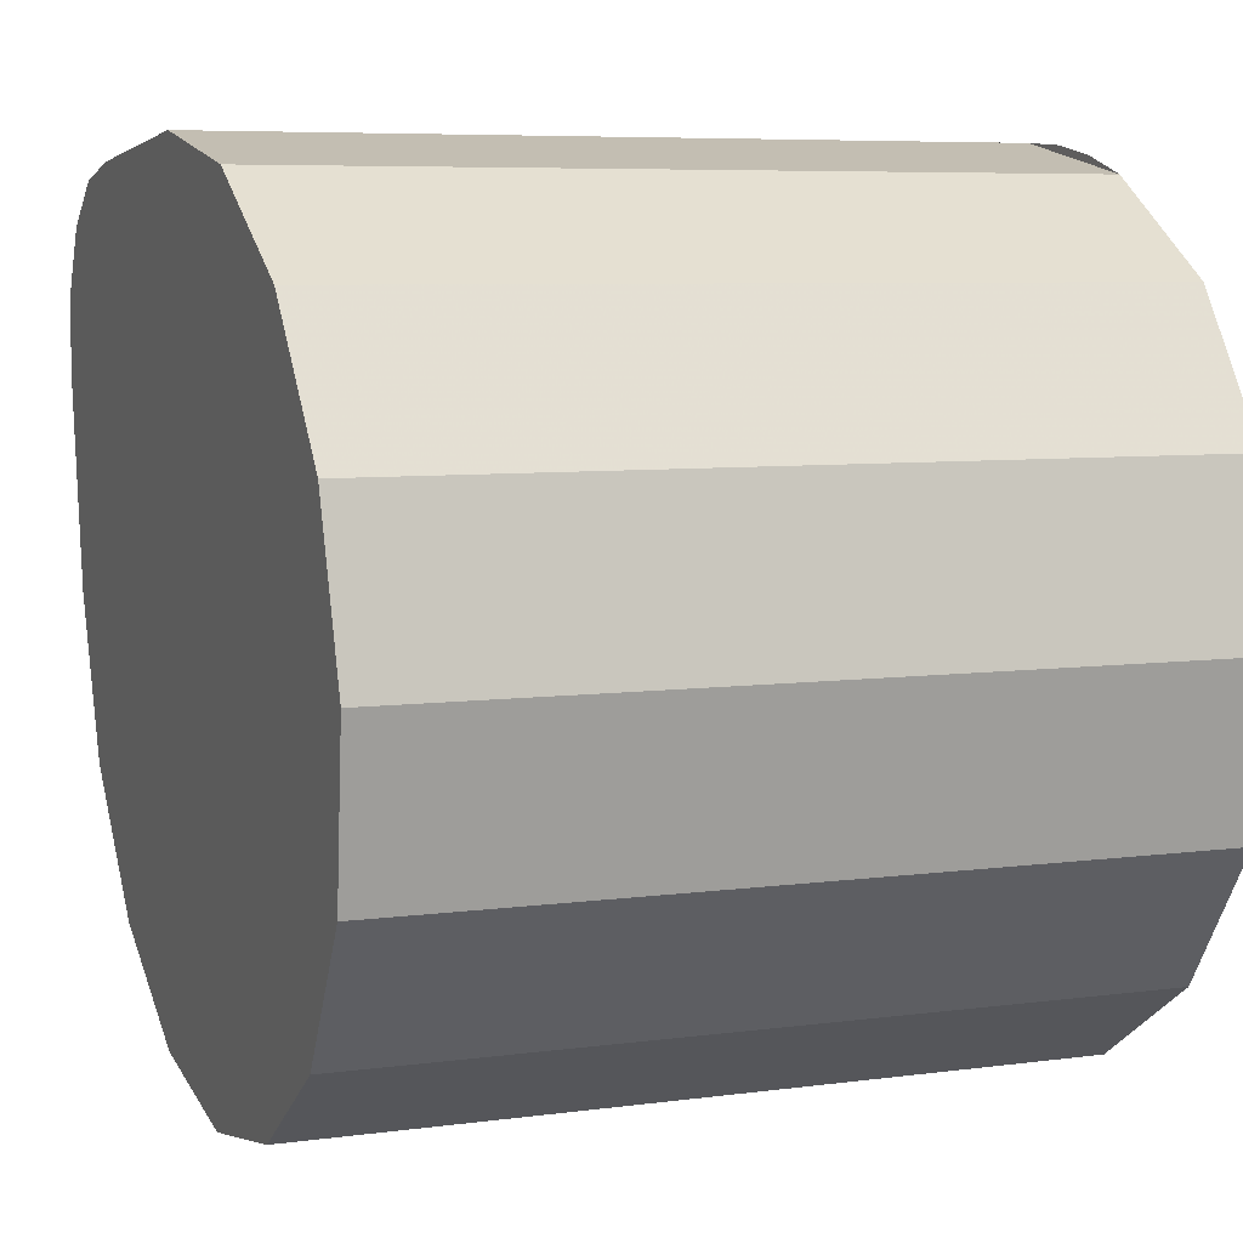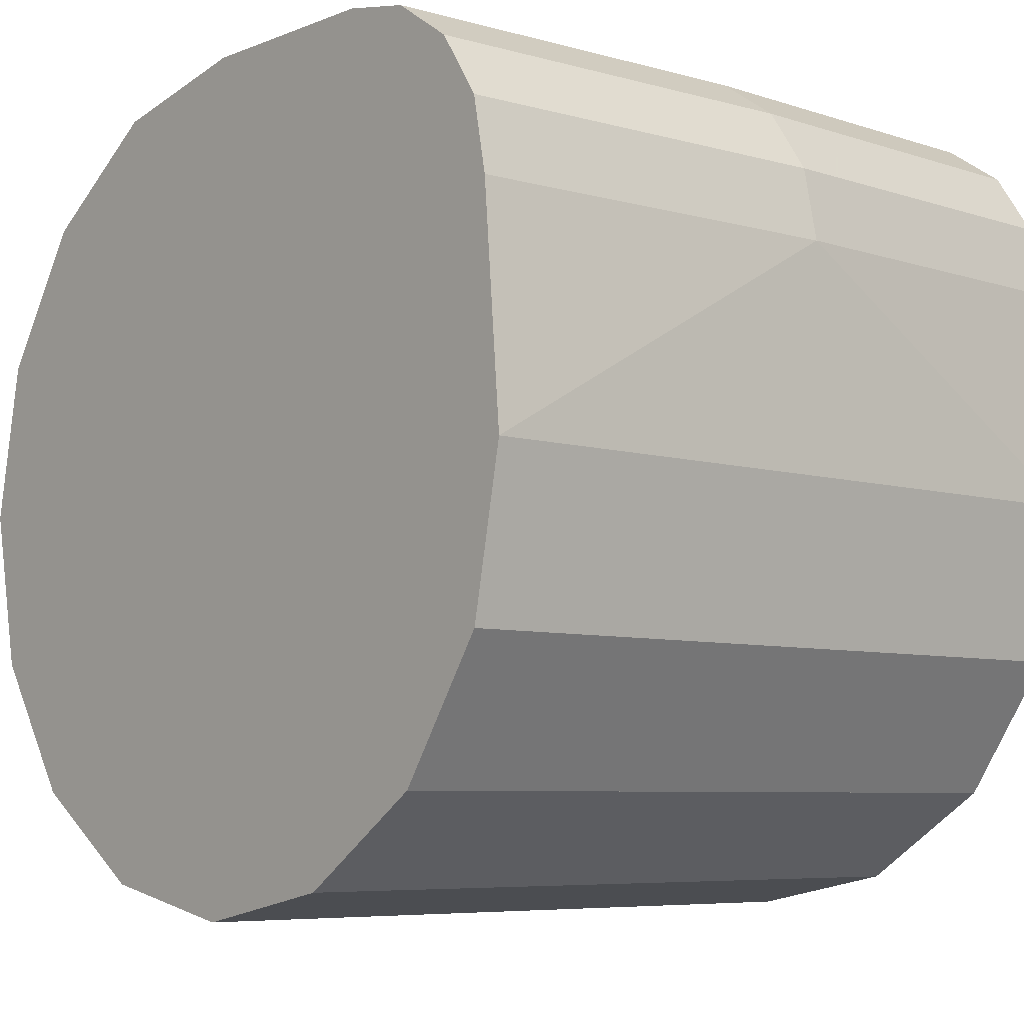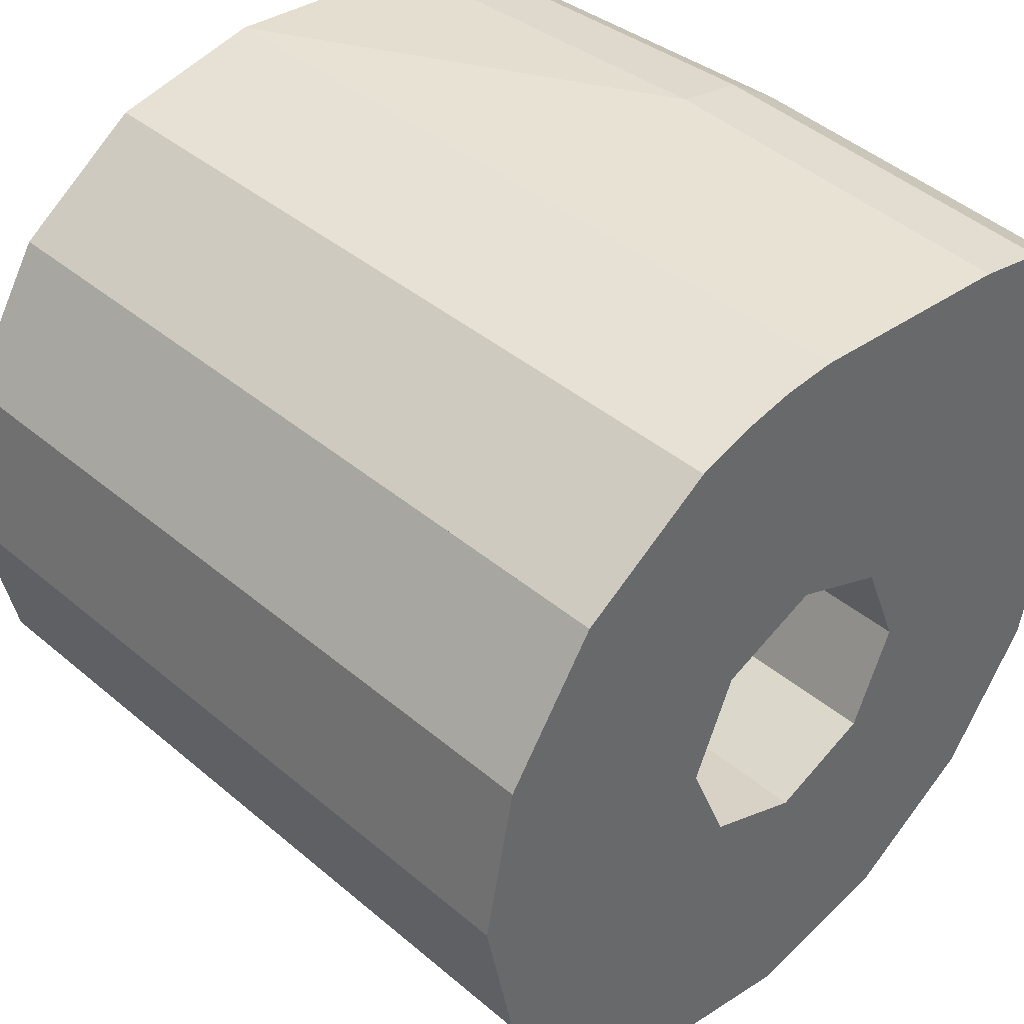
<metadata>
{"format":"obj","ext":"obj","renderer":"f3d","projection":"perspective","resolution":1024,"background":"white","views":[{"elev":6.6,"azim":158.0,"up":"+Y"},{"elev":-6.4,"azim":137.6,"up":"+Z"},{"elev":41.0,"azim":-134.3,"up":"+Y"}]}
</metadata>
<code>
v 0.1 0.4375 0
v 0.9298 0.4375 0
v 0.9286 0.4042 -0.1674
v 0.1 0.4042 -0.1674
v 0.1 0.4042 -0.1674
v 0.9286 0.4042 -0.1674
v 0.9254 0.3094 -0.3094
v 0.1 0.3094 -0.3094
v 0.1 0.4375 0
v 0.5 0.435 0.238
v 0.9298 0.4375 0
v 0.9298 0.4375 0
v 0.5 0.435 0.238
v 0.9291 0.4175 0.238
v 0.5 0.435 0.238
v 0.1 0.4375 0
v 0.1 0.4175 0.238
v 0.1 0.3589 0.3794
v 0.1 0.294 0.4228
v 0.5 0.3115 0.4228
v 0.5 0.3764 0.3794
v 0.5 0.3764 0.3794
v 0.5 0.3115 0.4228
v 0.9249 0.294 0.4228
v 0.9271 0.3589 0.3794
v 0.1 0.4023 0.3145
v 0.1 0.3589 0.3794
v 0.5 0.3764 0.3794
v 0.5 0.4198 0.3145
v 0.5 0.4198 0.3145
v 0.5 0.3764 0.3794
v 0.9271 0.3589 0.3794
v 0.9286 0.4023 0.3145
v 0.5 0.435 0.238
v 0.5 0.4198 0.3145
v 0.9286 0.4023 0.3145
v 0.9291 0.4175 0.238
v 0.1 0.4175 0.238
v 0.1 0.4023 0.3145
v 0.5 0.4198 0.3145
v 0.5 0.435 0.238
v 0.9271 0.3589 0.3794
v 0.9249 0.294 0.4228
v 0.9286 0.4023 0.3145
v 0.1 0.294 0.4228
v 0.1 0.225 0.4375
v 0.5 0.2351 0.4375
v 0.5 0.3115 0.4228
v 0.5 0.3115 0.4228
v 0.5 0.2351 0.4375
v 0.9223 0.218 0.4375
v 0.9249 0.294 0.4228
v 0.1 -0.4042 -0.1674
v 0.9011 -0.4042 -0.1674
v 0.9 -0.4375 0
v 0.1 -0.4375 0
v 0.1 -0.3094 -0.3094
v 0.9044 -0.3094 -0.3094
v 0.9011 -0.4042 -0.1674
v 0.1 -0.4042 -0.1674
v 0.9011 -0.4042 0.1674
v 0.1 -0.4042 0.1674
v 0.1 -0.4375 0
v 0.9 -0.4375 0
v 0.1 -0.4042 0.1674
v 0.2879 -0.3121 0.3052
v 0.286 -0.3094 0.3094
v 0.1 -0.3094 0.3094
v 0.7121 -0.3121 0.3052
v 0.6148 -0.3772 0.2079
v 0.9011 -0.4042 0.1674
v 0.1 -0.4042 0.1674
v 0.9011 -0.4042 0.1674
v 0.6148 -0.3772 0.2079
v 0.3852 -0.3772 0.2079
v 0.1 -0.4042 0.1674
v 0.3852 -0.3772 0.2079
v 0.2879 -0.3121 0.3052
v 0.9011 -0.4042 0.1674
v 0.9044 -0.3094 0.3094
v 0.714 -0.3094 0.3094
v 0.7121 -0.3121 0.3052
v 0.1 0 0.4375
v 0.1 -0.1674 0.4042
v 0.2 -0.1 0.4176
v 0.2199 0 0.4375
v 0.2134 -0.1674 0.4042
v 0.2 -0.1 0.4176
v 0.1 -0.1674 0.4042
v 0.9092 -0.1674 0.4042
v 0.9149 0 0.4375
v 0.7801 0 0.4375
v 0.8 -0.1 0.4176
v 0.8 -0.1 0.4176
v 0.7866 -0.1674 0.4042
v 0.9092 -0.1674 0.4042
v 0.286 -0.3094 0.3094
v 0.2228 -0.2148 0.3725
v 0.1 -0.3094 0.3094
v 0.7866 -0.1674 0.4042
v 0.7772 -0.2148 0.3725
v 0.9044 -0.3094 0.3094
v 0.9092 -0.1674 0.4042
v 0.7772 -0.2148 0.3725
v 0.714 -0.3094 0.3094
v 0.9044 -0.3094 0.3094
v 0.1 -0.1674 0.4042
v 0.1 -0.3094 0.3094
v 0.2228 -0.2148 0.3725
v 0.2134 -0.1674 0.4042
v 0.2879 0.1121 0.4375
v 0.1 0.225 0.4375
v 0.1 0 0.4375
v 0.2228 0.01481 0.4375
v 0.2228 0.01481 0.4375
v 0.1 0 0.4375
v 0.2199 0 0.4375
v 0.1 -0.4042 0.1674
v 0.1 -0.3094 0.3094
v 0.1 -0.1674 0.4042
v 0.1 0 0.4375
v 0.1 -0.4375 0
v 0.1 -0.1674 -0.4042
v 0.1 -0.3094 -0.3094
v 0.1 -0.4042 -0.1674
v 0.1 -0.15 -0.15
v 0.1 0.3094 -0.3094
v 0.1 0.1674 -0.4042
v 0.1 0 -0.4375
v 0.1 0.4375 0
v 0.1 0.4337 -0.05709
v 0.1 0.4226 -0.1132
v 0.1 0.4042 -0.1674
v 0.1 -0.15 -0.15
v 0.1 -0.1061 -0.1061
v 0.1 -0.15 0
v 0.1 -0.15 -0.15
v 0.1 0 -0.15
v 0.1 -0.1061 -0.1061
v 0.1 0.15 -0.15
v 0.1 0.1061 -0.1061
v 0.1 0 -0.15
v 0.1 0.15 -0.15
v 0.1 0.15 0
v 0.1 0.1061 -0.1061
v 0.1 0.15 0.15
v 0.1 0.1061 0.1061
v 0.1 0.15 0
v 0.1 0.15 0.15
v 0.1 0 0.15
v 0.1 0.1061 0.1061
v 0.1 -0.15 0.15
v 0.1 -0.1061 0.1061
v 0.1 0 0.15
v 0.1 -0.15 0.15
v 0.1 -0.15 0
v 0.1 -0.1061 0.1061
v 0.1 -0.4375 0
v 0.1 -0.4042 0.1674
v 0.1 -0.15 0.15
v 0.1 -0.15 0
v 0.1 -0.4375 0
v 0.1 -0.15 0
v 0.1 -0.15 -0.15
v 0.1 -0.15 -0.15
v 0.1 0 -0.4375
v 0.1 -0.1674 -0.4042
v 0.1 -0.4375 0
v 0.1 -0.15 0.15
v 0.1 -0.4042 0.1674
v 0.1 0 0.4375
v 0.1 0 0.15
v 0.6148 -0.3772 0.2079
v 0.7121 -0.3121 0.3052
v 0.7121 -0.3121 0.2079
v 0.7121 -0.3121 0.2079
v 0.7121 -0.3121 0.3052
v 0.714 -0.3094 0.3094
v 0.7453 -0.2625 0.2079
v 0.7453 -0.2625 0.2079
v 0.714 -0.3094 0.3094
v 0.7772 -0.2148 0.3725
v 0.7772 -0.2148 0.2079
v 0.8 -0.1 0.4176
v 0.8 -0.1 0.2079
v 0.7772 -0.2148 0.2079
v 0.7866 -0.1674 0.4042
v 0.8 -0.1 0.4176
v 0.7772 -0.2148 0.2079
v 0.7772 -0.2148 0.3725
v 0.7801 0 0.4375
v 0.7772 0.01481 0.2079
v 0.8 -0.1 0.2079
v 0.8 -0.1 0.4176
v 0.7801 0 0.4375
v 0.7772 0.01481 0.4375
v 0.7772 0.01481 0.2079
v 0.7121 0.1121 0.4375
v 0.7453 0.0625 0.2079
v 0.7772 0.01481 0.2079
v 0.7772 0.01481 0.4375
v 0.3852 -0.3772 0.2079
v 0.2879 -0.3121 0.2079
v 0.2879 -0.3121 0.3052
v 0.2879 -0.3121 0.3052
v 0.2879 -0.3121 0.2079
v 0.2228 -0.2148 0.2079
v 0.2879 -0.3121 0.3052
v 0.2228 -0.2148 0.2079
v 0.2228 -0.2148 0.3725
v 0.286 -0.3094 0.3094
v 0.2134 -0.1674 0.4042
v 0.2228 -0.2148 0.3725
v 0.2228 -0.2148 0.2079
v 0.2 -0.1 0.4176
v 0.2 -0.1 0.4176
v 0.2228 -0.2148 0.2079
v 0.2 -0.1 0.2079
v 0.2 -0.1 0.4176
v 0.2 -0.1 0.2079
v 0.2228 0.01481 0.2079
v 0.2199 0 0.4375
v 0.2228 0.01481 0.2079
v 0.2228 0.01481 0.4375
v 0.2199 0 0.4375
v 0.2879 0.1121 0.4375
v 0.2228 0.01481 0.4375
v 0.2228 0.01481 0.2079
v 0.2879 0.1121 0.2079
v 0.3852 0.1772 0.4375
v 0.2879 0.1121 0.4375
v 0.2879 0.1121 0.2079
v 0.3852 0.1772 0.2079
v 0.5 0.2 0.4375
v 0.3852 0.1772 0.4375
v 0.3852 0.1772 0.2079
v 0.4 0.1801 0.2079
v 0.4 0.1801 0.2079
v 0.4 0.1801 -0.2188
v 0.5 0.2 -0.2055
v 0.5 0.2 0.4375
v 0.6148 0.1772 -0.2208
v 0.7121 0.1121 -0.2642
v 0.7121 0.1121 0.4375
v 0.6148 0.1772 0.4375
v 0.5 0.2 0.4375
v 0.5 0.2 -0.2055
v 0.6148 0.1772 -0.2208
v 0.6148 0.1772 0.4375
v 0.7121 0.1121 -0.2642
v 0.7453 0.0625 -0.2751
v 0.7453 0.0625 0.2079
v 0.7121 0.1121 0.4375
v 0.4 -0.2625 0.2079
v 0.6148 -0.3772 0.2079
v 0.7121 -0.3121 0.2079
v 0.7453 -0.2625 0.2079
v 0.3852 -0.3772 0.2079
v 0.6148 -0.3772 0.2079
v 0.4 -0.2625 0.2079
v 0.2879 -0.3121 0.2079
v 0.2 -0.1 0.2079
v 0.4 -0.2625 0.2079
v 0.2879 0.1121 0.2079
v 0.2228 0.01481 0.2079
v 0.2879 -0.3121 0.2079
v 0.4 -0.2625 0.2079
v 0.2 -0.1 0.2079
v 0.2228 -0.2148 0.2079
v 0.3852 0.1772 0.2079
v 0.2879 0.1121 0.2079
v 0.4 -0.2625 0.2079
v 0.4 0.1801 0.2079
v 0.8 -0.1 0.2079
v 0.7772 0.01481 0.2079
v 0.7453 -0.2625 0.2079
v 0.7772 -0.2148 0.2079
v 0.7453 -0.2625 0.2079
v 0.7772 0.01481 0.2079
v 0.7453 0.0625 0.2079
v 0.4 -0.11 -0.2656
v 0.7453 -0.11 -0.2656
v 0.7453 0 -0.287
v 0.4 0 -0.2875
v 0.7453 -0.2033 -0.2033
v 0.7453 -0.11 -0.2656
v 0.4 -0.11 -0.2656
v 0.4 -0.2033 -0.2033
v 0.4 -0.2625 -0.1147
v 0.7453 -0.2625 -0.1147
v 0.7453 -0.2033 -0.2033
v 0.4 -0.2033 -0.2033
v 0.4 0.1121 -0.2642
v 0.4 0 -0.2875
v 0.7453 0 -0.287
v 0.7453 0.0625 -0.2751
v 0.7453 0.0625 -0.2751
v 0.7121 0.1121 -0.2642
v 0.4 0.1121 -0.2642
v 0.6148 0.1772 -0.2208
v 0.5 0.2 -0.2055
v 0.4 0.1801 -0.2188
v 0.7121 0.1121 -0.2642
v 0.6148 0.1772 -0.2208
v 0.4 0.1801 -0.2188
v 0.4 0.1121 -0.2642
v 0.7453 -0.2625 0.2079
v 0.7453 -0.2625 -0.1147
v 0.4 -0.2625 -0.1147
v 0.4 -0.2625 0.2079
v 0.7453 -0.11 -0.2656
v 0.7453 0.0625 0.2079
v 0.7453 0.0625 -0.2751
v 0.7453 0 -0.287
v 0.7453 -0.11 -0.2656
v 0.7453 -0.2033 -0.2033
v 0.7453 -0.2625 -0.1147
v 0.7453 -0.2625 -0.1147
v 0.7453 -0.2625 0.2079
v 0.7453 0.0625 0.2079
v 0.7453 -0.11 -0.2656
v 0.4 0.1801 0.2079
v 0.4 0.15 0.15
v 0.4 0.15 0
v 0.4 0.15 -0.15
v 0.4 0.1801 -0.2188
v 0.4 0.1801 0.2079
v 0.4 0.15 0
v 0.4 0 0.15
v 0.4 0.15 0.15
v 0.4 0.1801 0.2079
v 0.4 0.1801 0.2079
v 0.4 -0.2625 0.2079
v 0.4 -0.15 0.15
v 0.4 0 0.15
v 0.4 -0.15 0
v 0.4 -0.15 0.15
v 0.4 -0.2625 0.2079
v 0.4 -0.2625 -0.1147
v 0.4 -0.2625 -0.1147
v 0.4 -0.2033 -0.2033
v 0.4 -0.15 -0.15
v 0.4 -0.15 0
v 0.4 -0.11 -0.2656
v 0.4 0 -0.15
v 0.4 -0.15 -0.15
v 0.4 -0.2033 -0.2033
v 0.4 0 -0.15
v 0.4 -0.11 -0.2656
v 0.4 0 -0.2875
v 0.4 0.1121 -0.2642
v 0.4 0.15 -0.15
v 0.4 0 -0.15
v 0.4 0.1121 -0.2642
v 0.4 0.1801 -0.2188
v 0.4 -0.15 -0.15
v 0.4 -0.1061 -0.1061
v 0.4 -0.15 0
v 0.4 -0.15 -0.15
v 0.4 0 -0.15
v 0.4 -0.1061 -0.1061
v 0.4 0.15 -0.15
v 0.4 0.1061 -0.1061
v 0.4 0 -0.15
v 0.4 0.15 -0.15
v 0.4 0.15 0
v 0.4 0.1061 -0.1061
v 0.4 0.15 0.15
v 0.4 0.1061 0.1061
v 0.4 0.15 0
v 0.4 0.15 0.15
v 0.4 0 0.15
v 0.4 0.1061 0.1061
v 0.4 -0.15 0.15
v 0.4 -0.1061 0.1061
v 0.4 0 0.15
v 0.4 -0.15 0.15
v 0.4 -0.15 0
v 0.4 -0.1061 0.1061
v 0.4 -0.1061 -0.1061
v 0.4 -0.15 0
v 0.1 -0.15 0
v 0.1 -0.1061 -0.1061
v 0.4 0 -0.15
v 0.4 -0.1061 -0.1061
v 0.1 -0.1061 -0.1061
v 0.1 0 -0.15
v 0.4 0.1061 -0.1061
v 0.4 0 -0.15
v 0.1 0 -0.15
v 0.1 0.1061 -0.1061
v 0.4 0.15 0
v 0.4 0.1061 -0.1061
v 0.1 0.1061 -0.1061
v 0.1 0.15 0
v 0.4 0.1061 0.1061
v 0.4 0.15 0
v 0.1 0.15 0
v 0.1 0.1061 0.1061
v 0.4 0 0.15
v 0.4 0.1061 0.1061
v 0.1 0.1061 0.1061
v 0.1 0 0.15
v 0.4 -0.1061 0.1061
v 0.4 0 0.15
v 0.1 0 0.15
v 0.1 -0.1061 0.1061
v 0.4 -0.15 0
v 0.4 -0.1061 0.1061
v 0.1 -0.1061 0.1061
v 0.1 -0.15 0
v 0.9206 0.1674 -0.4042
v 0.9044 -0.3094 -0.3094
v 0.9092 -0.1674 -0.4042
v 0.9149 0 -0.4375
v 0.9011 -0.4042 -0.1674
v 0.9254 0.3094 -0.3094
v 0.9011 -0.4042 0.1674
v 0.9 -0.4375 0
v 0.9044 -0.3094 -0.3094
v 0.9206 0.1674 -0.4042
v 0.9254 0.3094 -0.3094
v 0.9011 -0.4042 -0.1674
v 0.9092 -0.1674 0.4042
v 0.9044 -0.3094 0.3094
v 0.9011 -0.4042 0.1674
v 0.9149 0 0.4375
v 0.1 -0.1674 -0.4042
v 0.9092 -0.1674 -0.4042
v 0.9044 -0.3094 -0.3094
v 0.1 -0.3094 -0.3094
v 0.1 0 -0.4375
v 0.9149 0 -0.4375
v 0.9092 -0.1674 -0.4042
v 0.1 -0.1674 -0.4042
v 0.1 0.1674 -0.4042
v 0.9206 0.1674 -0.4042
v 0.9149 0 -0.4375
v 0.1 0 -0.4375
v 0.1 0.3094 -0.3094
v 0.9254 0.3094 -0.3094
v 0.9206 0.1674 -0.4042
v 0.1 0.1674 -0.4042
v 0.7772 0.01481 0.4375
v 0.7801 0 0.4375
v 0.9149 0 0.4375
v 0.9223 0.218 0.4375
v 0.3852 0.1772 0.4375
v 0.5 0.2 0.4375
v 0.5 0.2351 0.4375
v 0.1 0.225 0.4375
v 0.2879 0.1121 0.4375
v 0.3852 0.1772 0.4375
v 0.1 0.225 0.4375
v 0.5 0.2351 0.4375
v 0.5 0.2 0.4375
v 0.6148 0.1772 0.4375
v 0.9223 0.218 0.4375
v 0.6148 0.1772 0.4375
v 0.7121 0.1121 0.4375
v 0.9223 0.218 0.4375
v 0.9223 0.218 0.4375
v 0.7121 0.1121 0.4375
v 0.7772 0.01481 0.4375
v 0.9286 0.4023 0.3145
v 0.9249 0.294 0.4228
v 0.9223 0.218 0.4375
v 0.9291 0.4175 0.238
v 0.9291 0.4175 0.238
v 0.9223 0.218 0.4375
v 0.9149 0 0.4375
v 0.9298 0.4375 0
v 0.9298 0.4375 0
v 0.9149 0 0.4375
v 0.9011 -0.4042 0.1674
v 0.9254 0.3094 -0.3094
v 0.9254 0.3094 -0.3094
v 0.9286 0.4042 -0.1674
v 0.9298 0.4375 0
v 0.1 -0.15 -0.15
v 0.1 0.15 -0.15
v 0.1 0.4042 -0.1674
v 0.1 0.3094 -0.3094
v 0.1 0.4375 0
v 0.1 0.4042 -0.1674
v 0.1 0.15 -0.15
v 0.1 0.15 0.15
v 0.1 0.4175 0.238
v 0.1 0.4375 0
v 0.1 0.15 0.15
v 0.1 0.4023 0.3145
v 0.1 0.15 0.15
v 0.1 0 0.15
v 0.1 0 0.4375
v 0.1 0.225 0.4375
v 0.1 0.15 0.15
v 0.1 0.225 0.4375
v 0.1 0.294 0.4228
v 0.1 0.3589 0.3794
v 0.1 0.15 0.15
v 0.1 0.3589 0.3794
v 0.1 0.4023 0.3145
g mesh7385739
f 1 2 3
f 3 4 1
f 5 6 7
f 7 8 5
f 9 10 11
f 12 13 14
f 15 16 17
f 18 19 20
f 20 21 18
f 22 23 24
f 24 25 22
f 26 27 28
f 28 29 26
f 30 31 32
f 32 33 30
f 34 35 36
f 36 37 34
f 38 39 40
f 40 41 38
f 42 43 44
f 45 46 47
f 47 48 45
f 49 50 51
f 51 52 49
f 53 54 55
f 55 56 53
f 57 58 59
f 59 60 57
f 61 62 63
f 63 64 61
f 65 66 67
f 67 68 65
f 69 70 71
f 72 73 74
f 74 75 72
f 76 77 78
f 79 80 81
f 81 82 79
f 83 84 85
f 85 86 83
f 87 88 89
f 90 91 92
f 92 93 90
f 94 95 96
f 97 98 99
f 100 101 102
f 102 103 100
f 104 105 106
f 107 108 109
f 109 110 107
f 111 112 113
f 113 114 111
f 115 116 117
f 118 119 120
f 120 121 118
f 122 123 124
f 124 125 122
f 126 127 128
f 128 129 126
g mesh7385740
f 130 131 132
f 132 133 130
g mesh7385742
f 134 136 135
f 137 139 138
f 140 142 141
f 143 145 144
f 146 148 147
f 149 151 150
f 152 154 153
f 155 157 156
f 158 159 160
f 160 161 158
f 162 163 164
f 165 166 167
f 167 168 165
f 169 170 171
f 171 172 169
f 173 174 175
f 176 177 178
f 178 179 176
f 180 181 182
f 182 183 180
f 184 185 186
f 187 188 189
f 189 190 187
f 191 192 193
f 193 194 191
f 195 196 197
f 198 199 200
f 200 201 198
f 202 203 204
f 205 206 207
f 208 209 210
f 210 211 208
f 212 213 214
f 214 215 212
f 216 217 218
f 219 220 221
f 221 222 219
f 223 224 225
f 226 227 228
f 228 229 226
f 230 231 232
f 232 233 230
f 234 235 236
f 236 237 234
f 238 239 240
f 240 241 238
f 242 243 244
f 244 245 242
f 246 247 248
f 248 249 246
f 250 251 252
f 252 253 250
f 254 255 256
f 256 257 254
f 258 259 260
f 260 261 258
f 262 263 264
f 264 265 262
f 266 267 268
f 268 269 266
f 270 271 272
f 272 273 270
f 274 275 276
f 276 277 274
f 278 279 280
f 281 282 283
f 283 284 281
f 285 286 287
f 287 288 285
f 289 290 291
f 291 292 289
f 293 294 295
f 295 296 293
f 297 298 299
f 300 301 302
f 303 304 305
f 305 306 303
f 307 308 309
f 309 310 307
f 311 312 313
f 313 314 311
f 315 316 317
f 318 319 320
f 320 321 318
f 322 323 324
f 325 326 327
f 327 328 325
f 329 330 331
f 332 333 334
f 334 335 332
f 336 337 338
f 338 339 336
f 340 341 342
f 342 343 340
f 344 345 346
f 346 347 344
f 348 349 350
f 350 351 348
f 352 353 354
f 354 355 352
g mesh7385744
f 356 357 358
f 359 360 361
f 362 363 364
f 365 366 367
f 368 369 370
f 371 372 373
f 374 375 376
f 377 378 379
g mesh7385748
f 380 382 381
f 382 380 383
f 384 386 385
f 386 384 387
f 388 390 389
f 390 388 391
f 392 394 393
f 394 392 395
f 396 398 397
f 398 396 399
f 400 402 401
f 402 400 403
f 404 406 405
f 406 404 407
f 408 410 409
f 410 408 411
f 412 413 414
f 414 415 412
f 416 417 418
f 418 419 416
f 420 421 422
f 422 423 420
f 424 425 426
f 426 427 424
f 428 429 430
f 430 431 428
f 432 433 434
f 434 435 432
f 436 437 438
f 438 439 436
f 440 441 442
f 442 443 440
f 444 445 446
f 446 447 444
f 448 449 450
f 450 451 448
f 452 453 454
f 455 456 457
f 457 458 455
f 459 460 461
f 462 463 464
f 465 466 467
f 467 468 465
f 469 470 471
f 471 472 469
f 473 474 475
f 475 476 473
f 477 478 479
f 480 481 482
f 482 483 480
f 484 485 486
f 486 487 484
f 488 489 490
f 490 491 488
f 492 493 494
f 494 495 492
f 496 497 498
f 498 499 496
f 500 501 502

</code>
